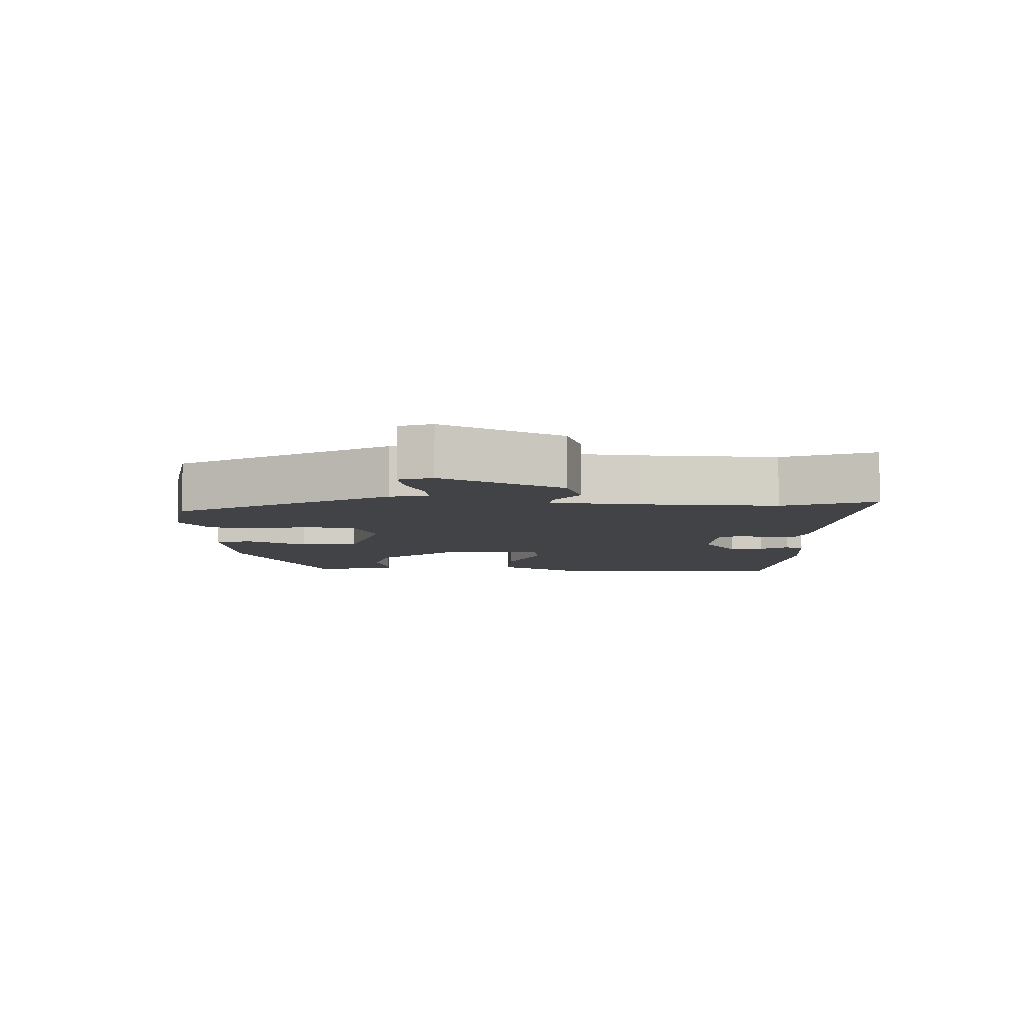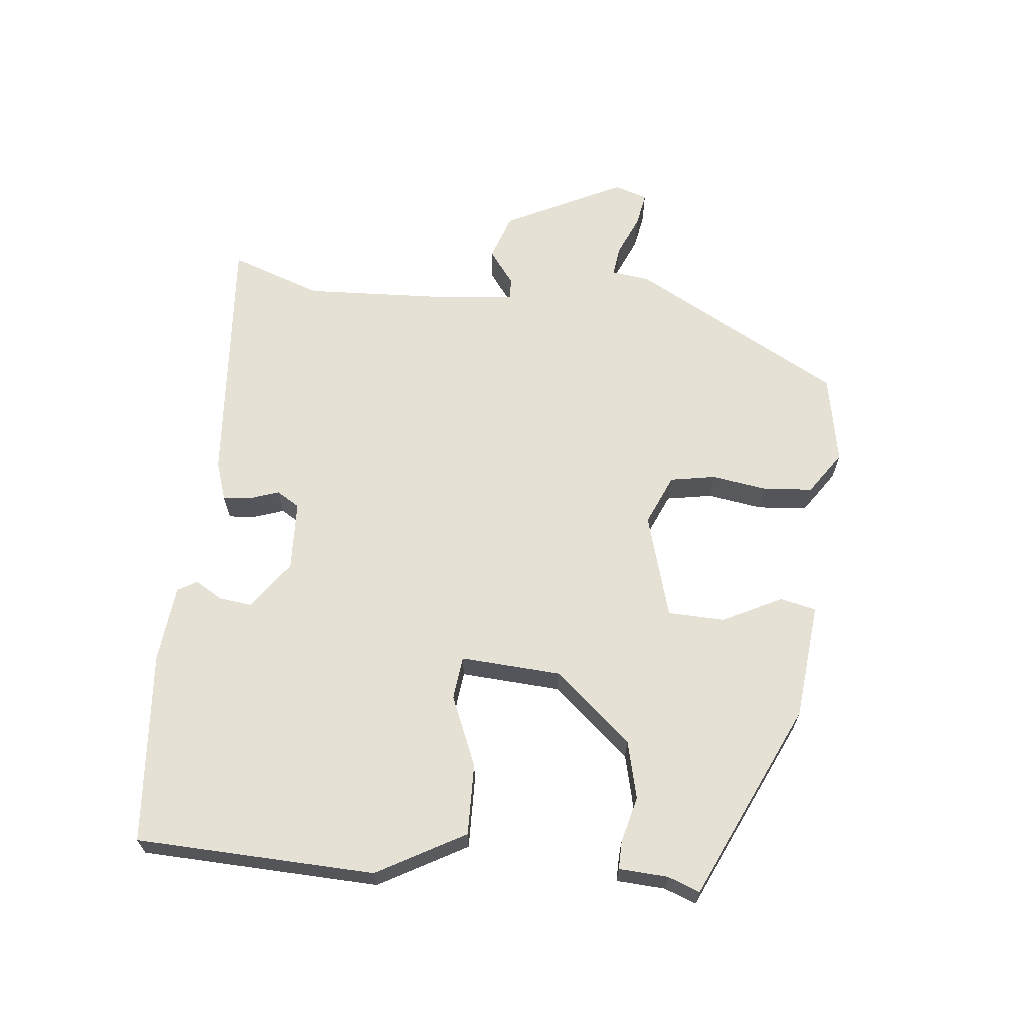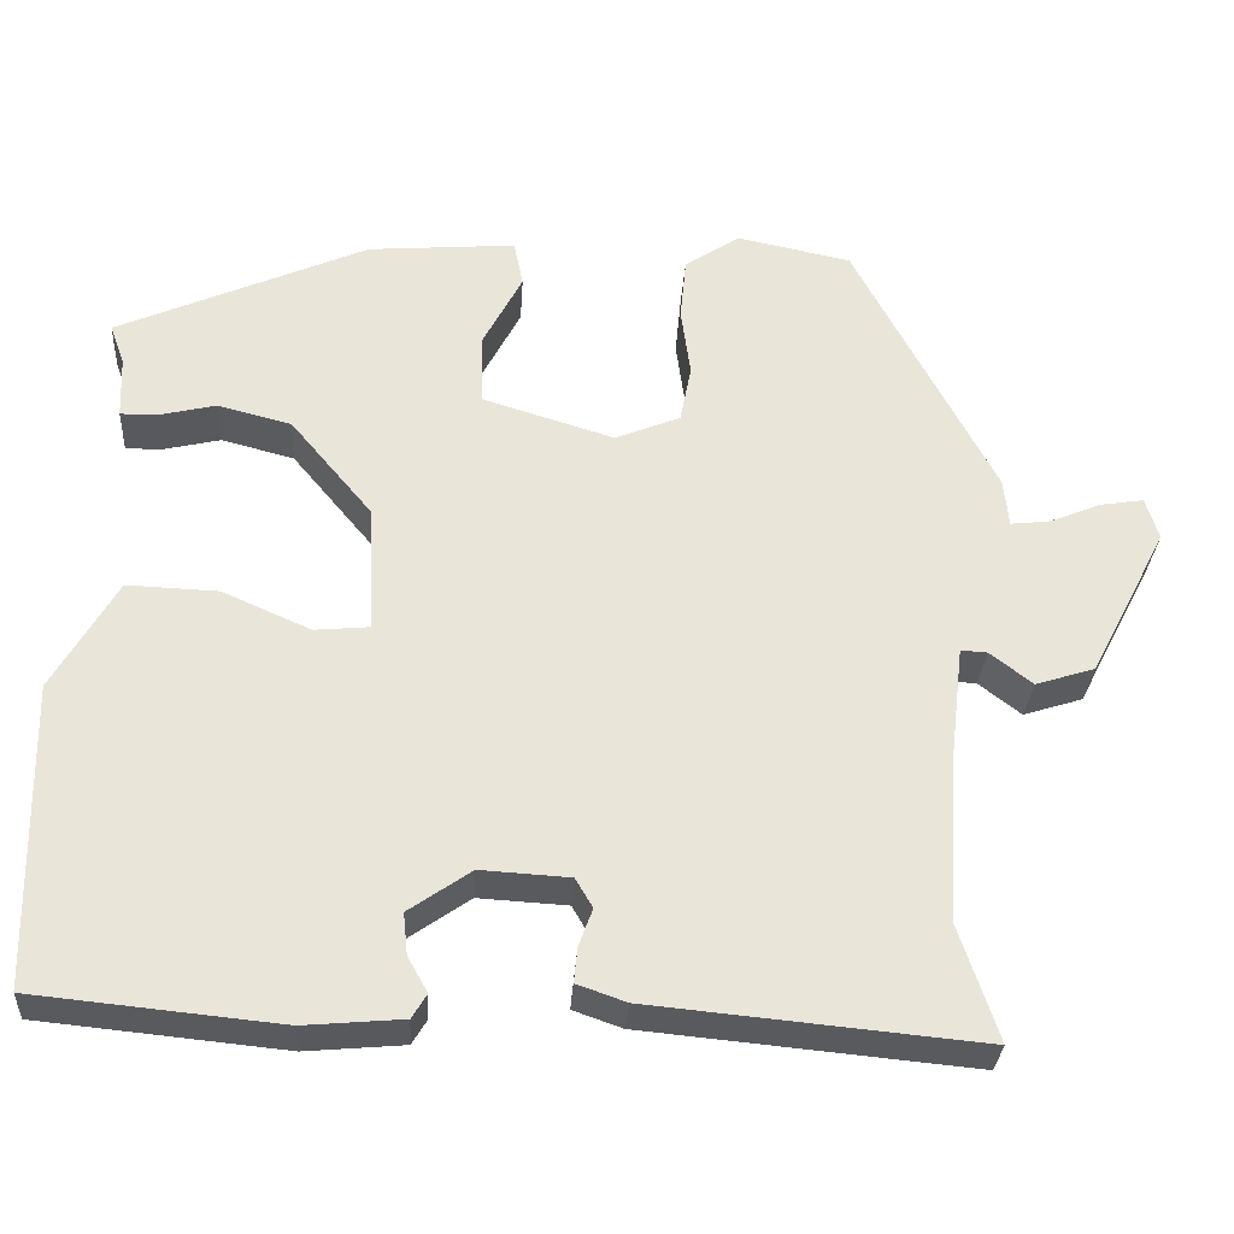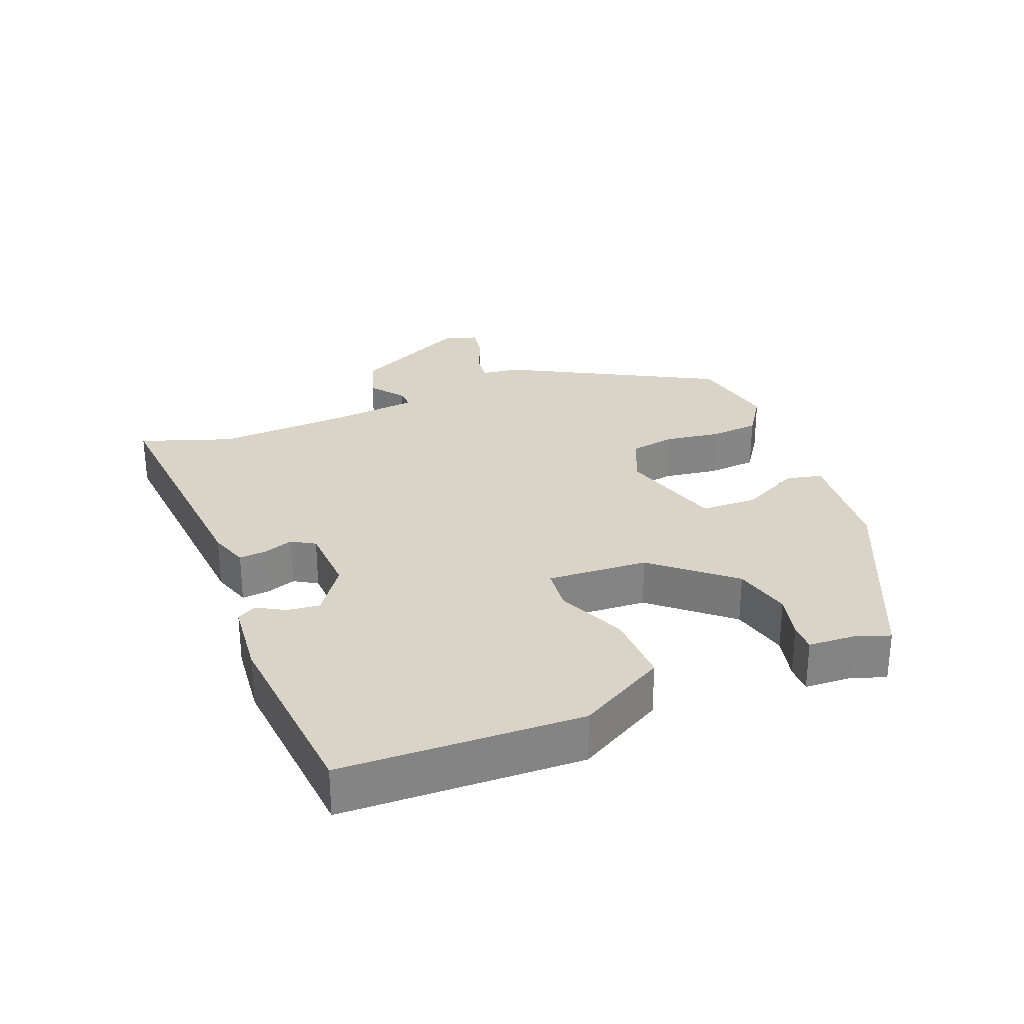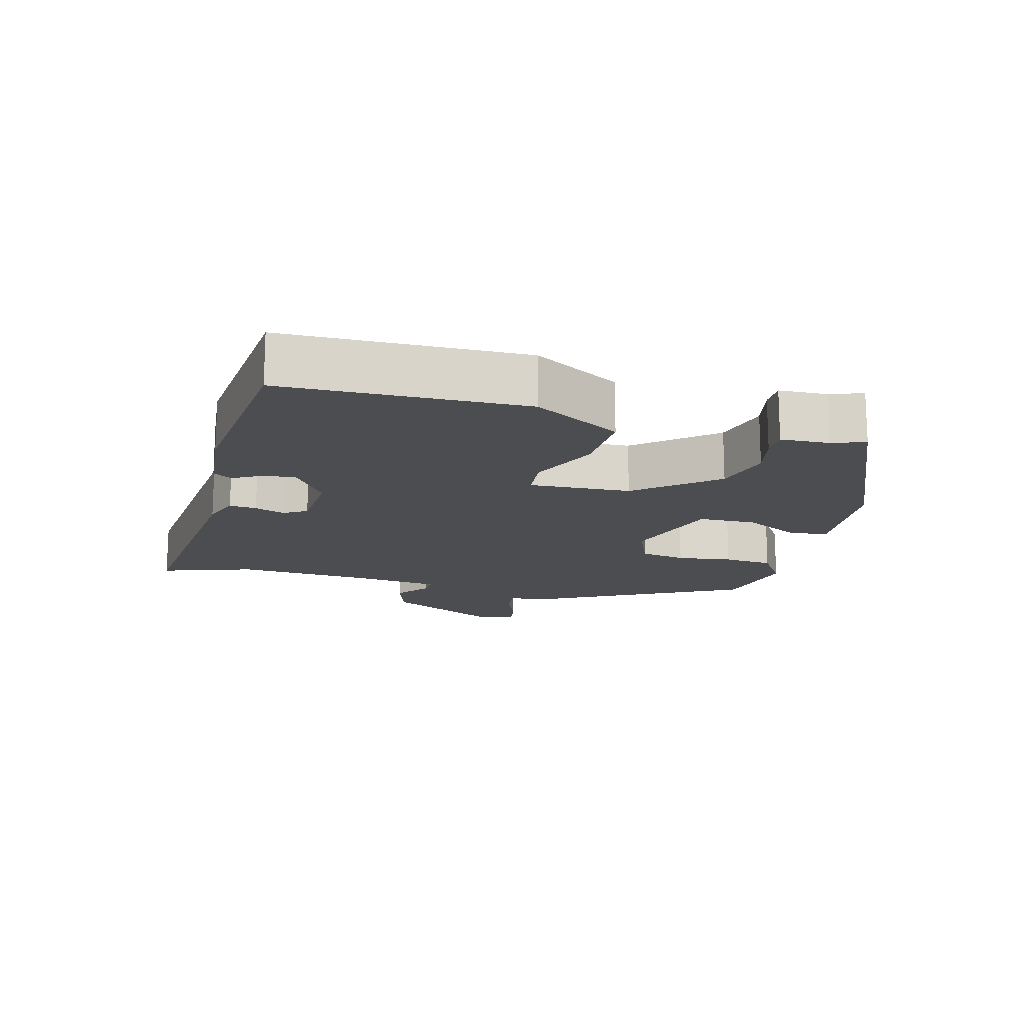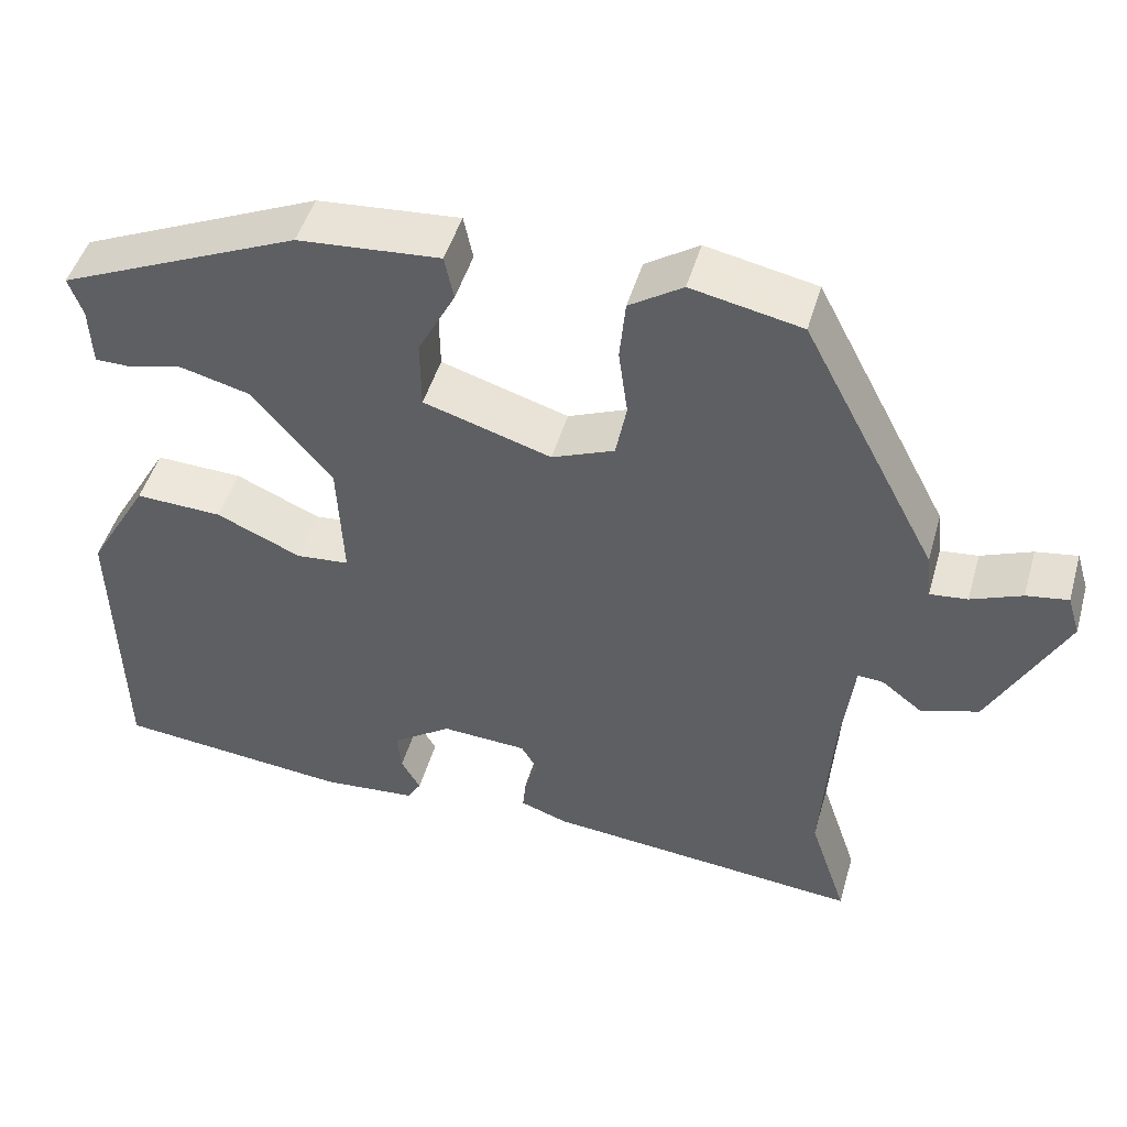
<metadata>
{"format":"obj","ext":"obj","renderer":"f3d","projection":"perspective","resolution":1024,"background":"white","views":[{"elev":-7.3,"azim":89.3,"up":"+Y"},{"elev":65.1,"azim":-83.1,"up":"+Y"},{"elev":-30.4,"azim":-3.6,"up":"+Z"},{"elev":28.7,"azim":-111.0,"up":"+Y"},{"elev":-15.6,"azim":-104.8,"up":"+Y"},{"elev":47.6,"azim":15.9,"up":"+Z"}]}
</metadata>
<code>
v -0.499 0.07 -0.473
v -0.506 0.07 -0.122
v -0.432 0.07 0.006
v -0.327 0.07 0.002
v -0.225 0.07 -0.043
v -0.161 0.07 -0.037
v -0.168 0.07 0.111
v -0.263 0.07 0.225
v -0.348 0.07 0.247
v -0.416 0.07 0.231
v -0.457 0.07 0.231
v -0.46 0.07 0.303
v -0.477 0.07 0.35
v -0.187 0.07 0.478
v -0.016 0.07 0.492
v -0.005 0.07 0.439
v -0.05 0.07 0.353
v -0.049 0.07 0.269
v 0.104 0.07 0.222
v 0.179 0.07 0.253
v 0.192 0.07 0.32
v 0.181 0.07 0.401
v 0.188 0.07 0.474
v 0.252 0.07 0.516
v 0.384 0.07 0.489
v 0.546 0.07 0.18
v 0.552 0.07 0.124
v 0.597 0.07 0.129
v 0.658 0.07 0.154
v 0.708 0.07 0.162
v 0.723 0.07 0.113
v 0.633 0.07 -0.061
v 0.564 0.07 -0.083
v 0.515 0.07 -0.045
v 0.484 0.07 -0.043
v 0.469 0.07 -0.17
v 0.456 0.07 -0.369
v 0.501 0.07 -0.504
v 0.119 0.07 -0.468
v 0.062 0.07 -0.448
v 0.066 0.07 -0.408
v 0.082 0.07 -0.364
v 0.062 0.07 -0.33
v -0.041 0.07 -0.324
v -0.113 0.07 -0.374
v -0.108 0.07 -0.422
v -0.085 0.07 -0.463
v -0.102 0.07 -0.491
v -0.216 0.07 -0.501
v -0.499 0 -0.473
v -0.506 0 -0.122
v -0.432 0 0.006
v -0.327 0 0.002
v -0.225 0 -0.043
v -0.161 0 -0.037
v -0.168 0 0.111
v -0.263 0 0.225
v -0.348 0 0.247
v -0.416 0 0.231
v -0.457 0 0.231
v -0.46 0 0.303
v -0.477 0 0.35
v -0.187 0 0.478
v -0.016 0 0.492
v -0.005 0 0.439
v -0.05 0 0.353
v -0.049 0 0.269
v 0.104 0 0.222
v 0.179 0 0.253
v 0.192 0 0.32
v 0.181 0 0.401
v 0.188 0 0.474
v 0.252 0 0.516
v 0.384 0 0.489
v 0.546 0 0.18
v 0.552 0 0.124
v 0.597 0 0.129
v 0.658 0 0.154
v 0.708 0 0.162
v 0.723 0 0.113
v 0.633 0 -0.061
v 0.564 0 -0.083
v 0.515 0 -0.045
v 0.484 0 -0.043
v 0.469 0 -0.17
v 0.456 0 -0.369
v 0.501 0 -0.504
v 0.119 0 -0.468
v 0.062 0 -0.448
v 0.066 0 -0.408
v 0.082 0 -0.364
v 0.062 0 -0.33
v -0.041 0 -0.324
v -0.113 0 -0.374
v -0.108 0 -0.422
v -0.085 0 -0.463
v -0.102 0 -0.491
v -0.216 0 -0.501
f 1 2 3
f 49 1 3
f 48 49 3
f 47 48 3
f 46 47 3
f 3 4 5
f 46 3 5
f 45 46 5
f 44 45 5 6
f 43 44 6 7
f 42 43 7
f 40 41 42
f 39 40 42
f 38 39 42
f 37 38 42
f 36 37 42 7
f 35 36 7 8
f 34 35 8
f 32 33 34
f 31 32 34
f 30 31 34
f 29 30 34
f 28 29 34
f 27 28 34
f 26 27 34
f 25 26 34
f 24 25 34
f 23 24 34
f 22 23 34
f 21 22 34
f 20 21 34
f 19 20 34
f 18 19 34 8
f 17 18 8 9
f 17 9 10
f 16 17 10
f 15 16 10
f 14 15 10
f 13 14 10
f 12 13 10
f 10 11 12
f 52 51 50
f 52 50 98
f 52 98 97
f 52 97 96
f 52 96 95
f 54 53 52
f 54 52 95
f 54 95 94
f 55 54 94 93
f 56 55 93 92
f 56 92 91
f 91 90 89
f 91 89 88
f 91 88 87
f 91 87 86
f 56 91 86 85
f 57 56 85 84
f 57 84 83
f 83 82 81
f 83 81 80
f 83 80 79
f 83 79 78
f 83 78 77
f 83 77 76
f 83 76 75
f 83 75 74
f 83 74 73
f 83 73 72
f 83 72 71
f 83 71 70
f 83 70 69
f 83 69 68
f 57 83 68 67
f 58 57 67 66
f 59 58 66
f 59 66 65
f 59 65 64
f 59 64 63
f 59 63 62
f 59 62 61
f 61 60 59
f 1 50 51 2
f 2 51 52 3
f 3 52 53 4
f 4 53 54 5
f 5 54 55 6
f 6 55 56 7
f 7 56 57 8
f 8 57 58 9
f 9 58 59 10
f 10 59 60 11
f 11 60 61 12
f 12 61 62 13
f 13 62 63 14
f 14 63 64 15
f 15 64 65 16
f 16 65 66 17
f 17 66 67 18
f 18 67 68 19
f 19 68 69 20
f 20 69 70 21
f 21 70 71 22
f 22 71 72 23
f 23 72 73 24
f 24 73 74 25
f 25 74 75 26
f 26 75 76 27
f 27 76 77 28
f 28 77 78 29
f 29 78 79 30
f 30 79 80 31
f 31 80 81 32
f 32 81 82 33
f 33 82 83 34
f 34 83 84 35
f 35 84 85 36
f 36 85 86 37
f 37 86 87 38
f 38 87 88 39
f 39 88 89 40
f 40 89 90 41
f 41 90 91 42
f 42 91 92 43
f 43 92 93 44
f 44 93 94 45
f 45 94 95 46
f 46 95 96 47
f 47 96 97 48
f 48 97 98 49
f 49 98 50 1

</code>
